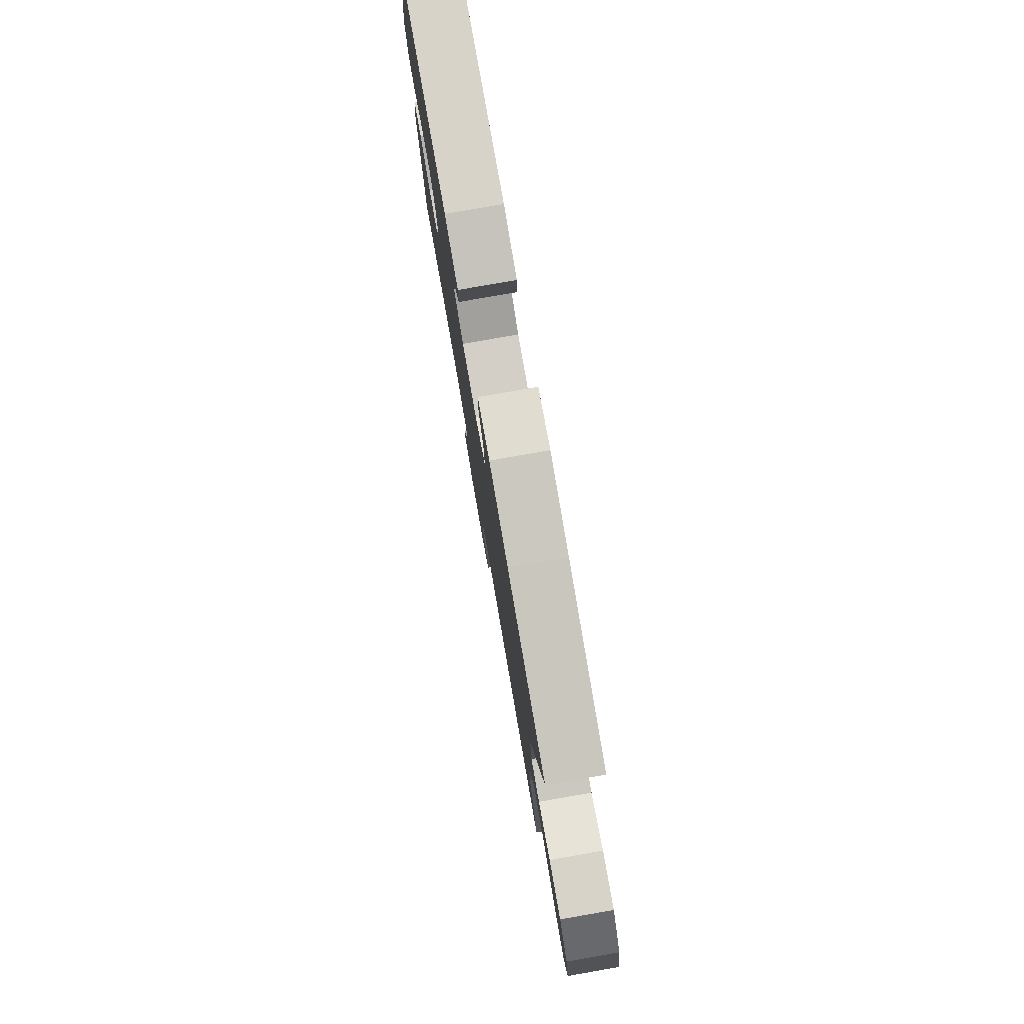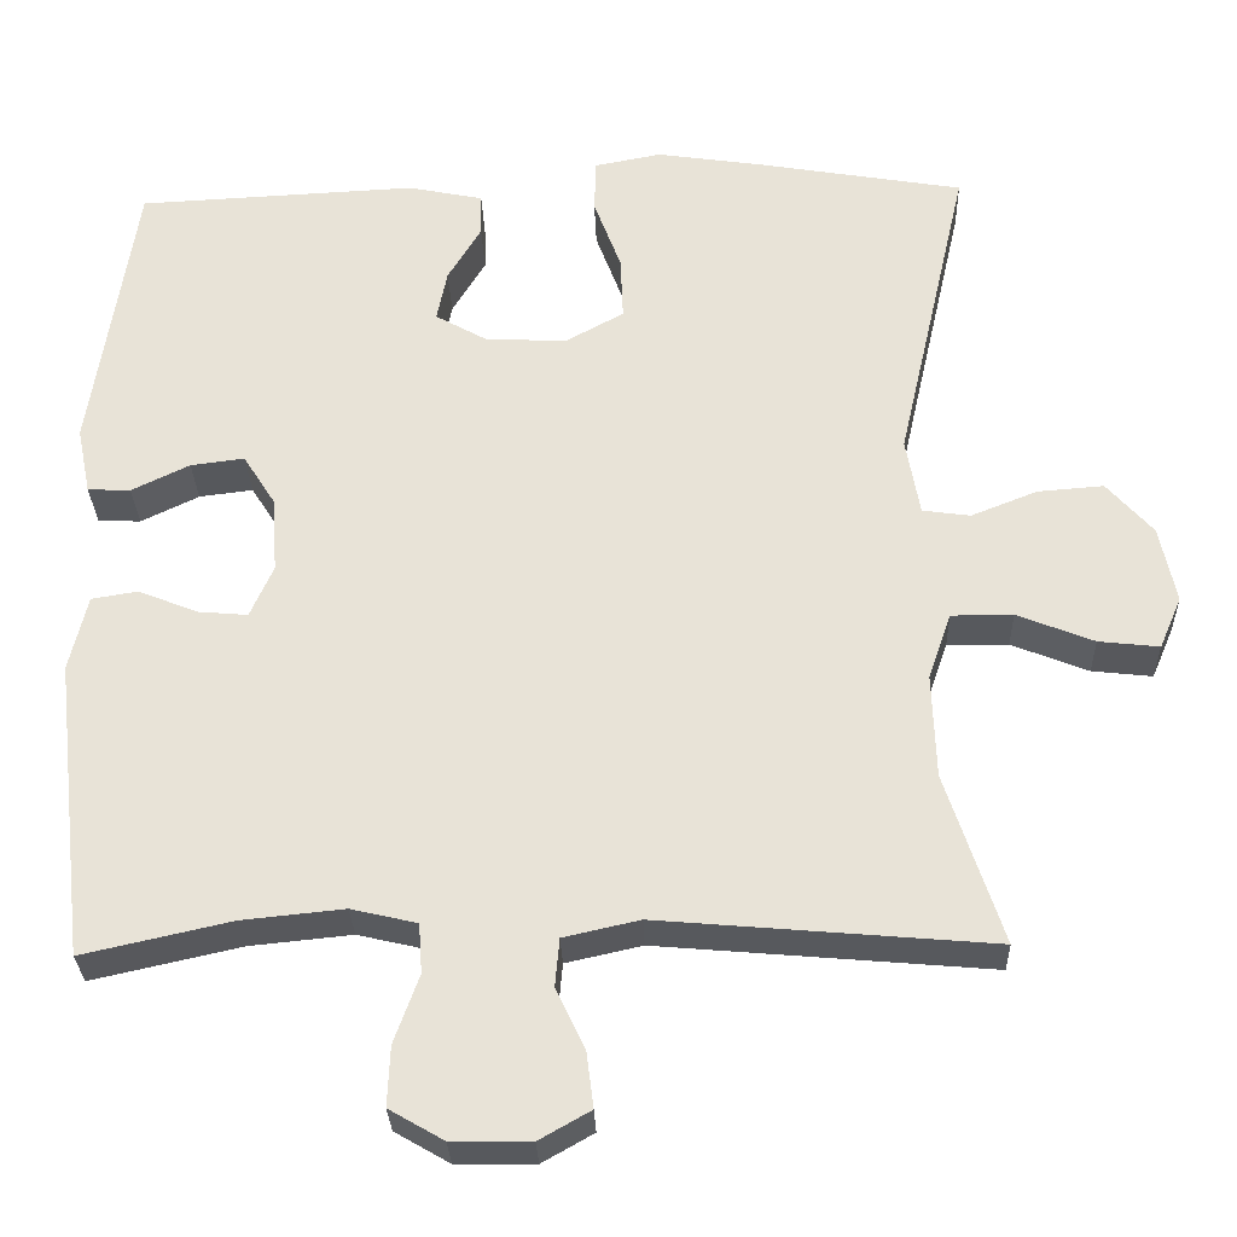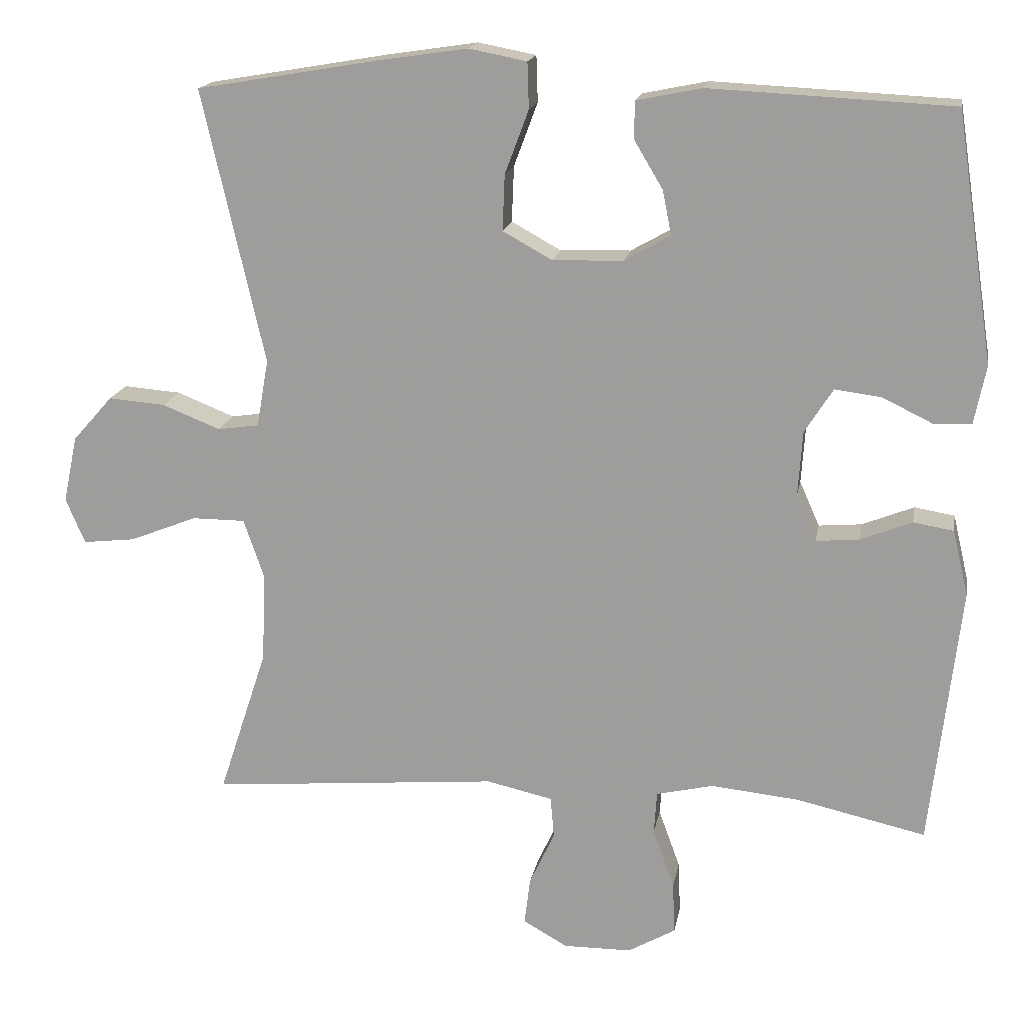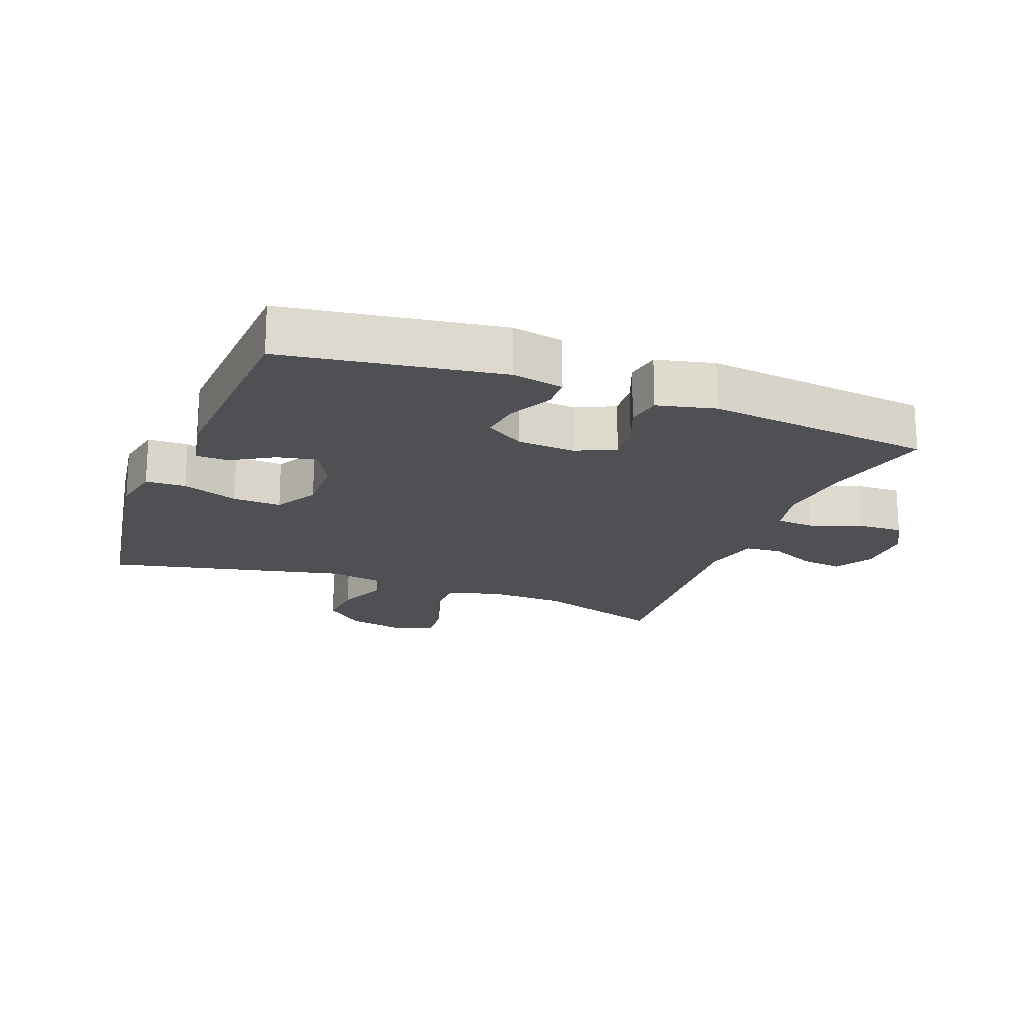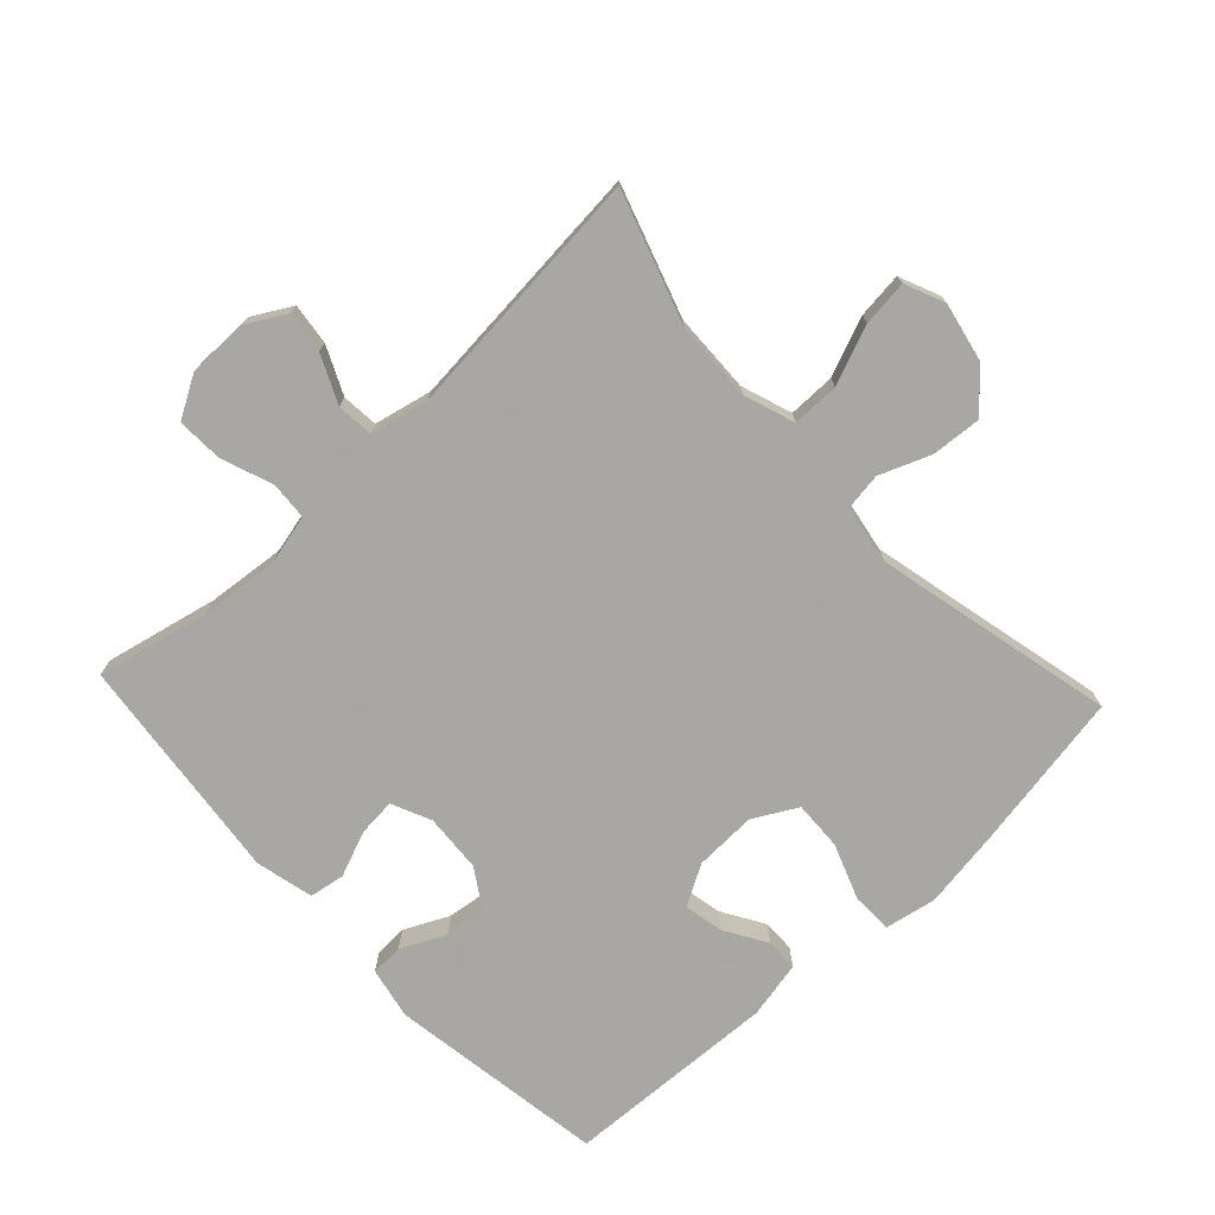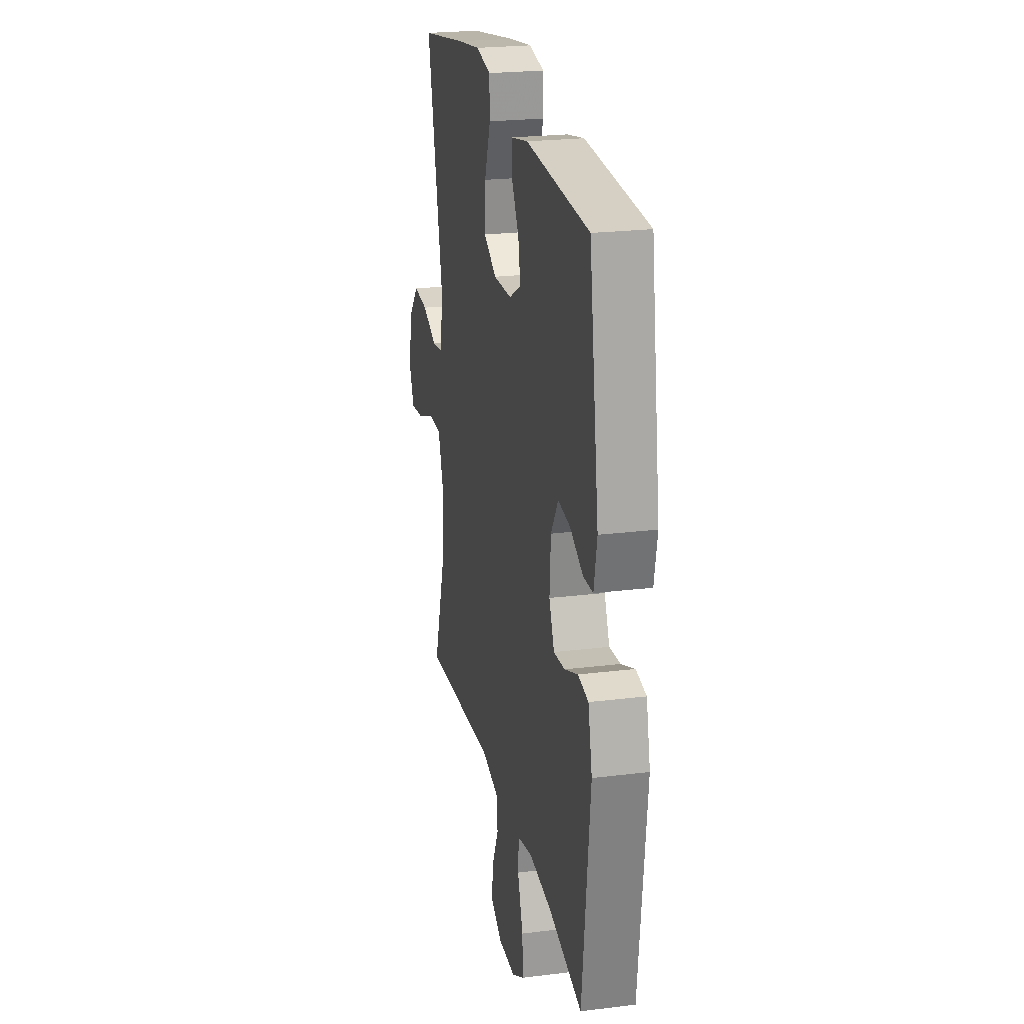
<metadata>
{"format":"obj","ext":"obj","renderer":"f3d","projection":"perspective","resolution":1024,"background":"white","views":[{"elev":79.7,"azim":-99.9,"up":"+Z"},{"elev":-29.3,"azim":-178.2,"up":"+Z"},{"elev":17.0,"azim":10.1,"up":"+Z"},{"elev":-18.9,"azim":68.9,"up":"+Y"},{"elev":-74.4,"azim":-136.9,"up":"+Y"},{"elev":23.3,"azim":78.2,"up":"+Z"}]}
</metadata>
<code>
v 0.5 0.07 -0.5
v 0.326 0.07 -0.461
v 0.207 0.07 -0.449
v 0.13 0.07 -0.467
v 0.126 0.07 -0.525
v 0.155 0.07 -0.605
v 0.158 0.07 -0.675
v 0.094 0.07 -0.712
v 0.002 0.07 -0.713
v -0.058 0.07 -0.679
v -0.05 0.07 -0.615
v -0.016 0.07 -0.542
v -0.021 0.07 -0.486
v -0.11 0.07 -0.466
v -0.5 0.07 -0.5
v -0.434 0.07 -0.299
v -0.43 0.07 -0.177
v -0.457 0.07 -0.099
v -0.529 0.07 -0.099
v -0.619 0.07 -0.135
v -0.69 0.07 -0.143
v -0.716 0.07 -0.082
v -0.697 0.07 0.008
v -0.643 0.07 0.069
v -0.566 0.07 0.063
v -0.488 0.07 0.032
v -0.432 0.07 0.04
v -0.416 0.07 0.131
v -0.5 0.07 0.5
v -0.255 0.07 0.542
v -0.134 0.07 0.56
v -0.056 0.07 0.545
v -0.054 0.07 0.483
v -0.086 0.07 0.397
v -0.089 0.07 0.322
v -0.022 0.07 0.285
v 0.073 0.07 0.288
v 0.135 0.07 0.323
v 0.123 0.07 0.383
v 0.084 0.07 0.448
v 0.085 0.07 0.498
v 0.173 0.07 0.516
v 0.5 0.07 0.5
v 0.551 0.07 0.166
v 0.535 0.07 0.087
v 0.485 0.07 0.085
v 0.417 0.07 0.118
v 0.354 0.07 0.126
v 0.316 0.07 0.066
v 0.31 0.07 -0.023
v 0.337 0.07 -0.084
v 0.395 0.07 -0.079
v 0.465 0.07 -0.051
v 0.519 0.07 -0.06
v 0.54 0.07 -0.149
v 0.5 0 -0.5
v 0.326 0 -0.461
v 0.207 0 -0.449
v 0.13 0 -0.467
v 0.126 0 -0.525
v 0.155 0 -0.605
v 0.158 0 -0.675
v 0.094 0 -0.712
v 0.002 0 -0.713
v -0.058 0 -0.679
v -0.05 0 -0.615
v -0.016 0 -0.542
v -0.021 0 -0.486
v -0.11 0 -0.466
v -0.5 0 -0.5
v -0.434 0 -0.299
v -0.43 0 -0.177
v -0.457 0 -0.099
v -0.529 0 -0.099
v -0.619 0 -0.135
v -0.69 0 -0.143
v -0.716 0 -0.082
v -0.697 0 0.008
v -0.643 0 0.069
v -0.566 0 0.063
v -0.488 0 0.032
v -0.432 0 0.04
v -0.416 0 0.131
v -0.5 0 0.5
v -0.255 0 0.542
v -0.134 0 0.56
v -0.056 0 0.545
v -0.054 0 0.483
v -0.086 0 0.397
v -0.089 0 0.322
v -0.022 0 0.285
v 0.073 0 0.288
v 0.135 0 0.323
v 0.123 0 0.383
v 0.084 0 0.448
v 0.085 0 0.498
v 0.173 0 0.516
v 0.5 0 0.5
v 0.551 0 0.166
v 0.535 0 0.087
v 0.485 0 0.085
v 0.417 0 0.118
v 0.354 0 0.126
v 0.316 0 0.066
v 0.31 0 -0.023
v 0.337 0 -0.084
v 0.395 0 -0.079
v 0.465 0 -0.051
v 0.519 0 -0.06
v 0.54 0 -0.149
f 55 1 2
f 54 55 2
f 53 54 2
f 52 53 2
f 51 52 2 3
f 50 51 3 4
f 49 50 4
f 45 46 47
f 44 45 47
f 43 44 47
f 42 43 47
f 41 42 47
f 40 41 47
f 39 40 47
f 38 39 47 48
f 37 38 48 49
f 32 33 34
f 31 32 34
f 30 31 34
f 29 30 34
f 28 29 34
f 27 28 34 35
f 24 25 26
f 23 24 26
f 22 23 26
f 21 22 26
f 20 21 26
f 19 20 26
f 18 19 26 27
f 27 35 36
f 18 27 36
f 17 18 36
f 14 15 16
f 37 49 4
f 36 37 4
f 17 36 4
f 16 17 4
f 14 16 4
f 13 14 4
f 10 11 12
f 9 10 12
f 8 9 12
f 7 8 12
f 6 7 12
f 5 6 12
f 4 5 12 13
f 57 56 110
f 57 110 109
f 57 109 108
f 57 108 107
f 58 57 107 106
f 59 58 106 105
f 59 105 104
f 102 101 100
f 102 100 99
f 102 99 98
f 102 98 97
f 102 97 96
f 102 96 95
f 102 95 94
f 103 102 94 93
f 104 103 93 92
f 89 88 87
f 89 87 86
f 89 86 85
f 89 85 84
f 89 84 83
f 90 89 83 82
f 81 80 79
f 81 79 78
f 81 78 77
f 81 77 76
f 81 76 75
f 81 75 74
f 82 81 74 73
f 91 90 82
f 91 82 73
f 91 73 72
f 71 70 69
f 59 104 92
f 59 92 91
f 59 91 72
f 59 72 71
f 59 71 69
f 59 69 68
f 67 66 65
f 67 65 64
f 67 64 63
f 67 63 62
f 67 62 61
f 67 61 60
f 68 67 60 59
f 1 56 57 2
f 2 57 58 3
f 3 58 59 4
f 4 59 60 5
f 5 60 61 6
f 6 61 62 7
f 7 62 63 8
f 8 63 64 9
f 9 64 65 10
f 10 65 66 11
f 11 66 67 12
f 12 67 68 13
f 13 68 69 14
f 14 69 70 15
f 15 70 71 16
f 16 71 72 17
f 17 72 73 18
f 18 73 74 19
f 19 74 75 20
f 20 75 76 21
f 21 76 77 22
f 22 77 78 23
f 23 78 79 24
f 24 79 80 25
f 25 80 81 26
f 26 81 82 27
f 27 82 83 28
f 28 83 84 29
f 29 84 85 30
f 30 85 86 31
f 31 86 87 32
f 32 87 88 33
f 33 88 89 34
f 34 89 90 35
f 35 90 91 36
f 36 91 92 37
f 37 92 93 38
f 38 93 94 39
f 39 94 95 40
f 40 95 96 41
f 41 96 97 42
f 42 97 98 43
f 43 98 99 44
f 44 99 100 45
f 45 100 101 46
f 46 101 102 47
f 47 102 103 48
f 48 103 104 49
f 49 104 105 50
f 50 105 106 51
f 51 106 107 52
f 52 107 108 53
f 53 108 109 54
f 54 109 110 55
f 55 110 56 1

</code>
